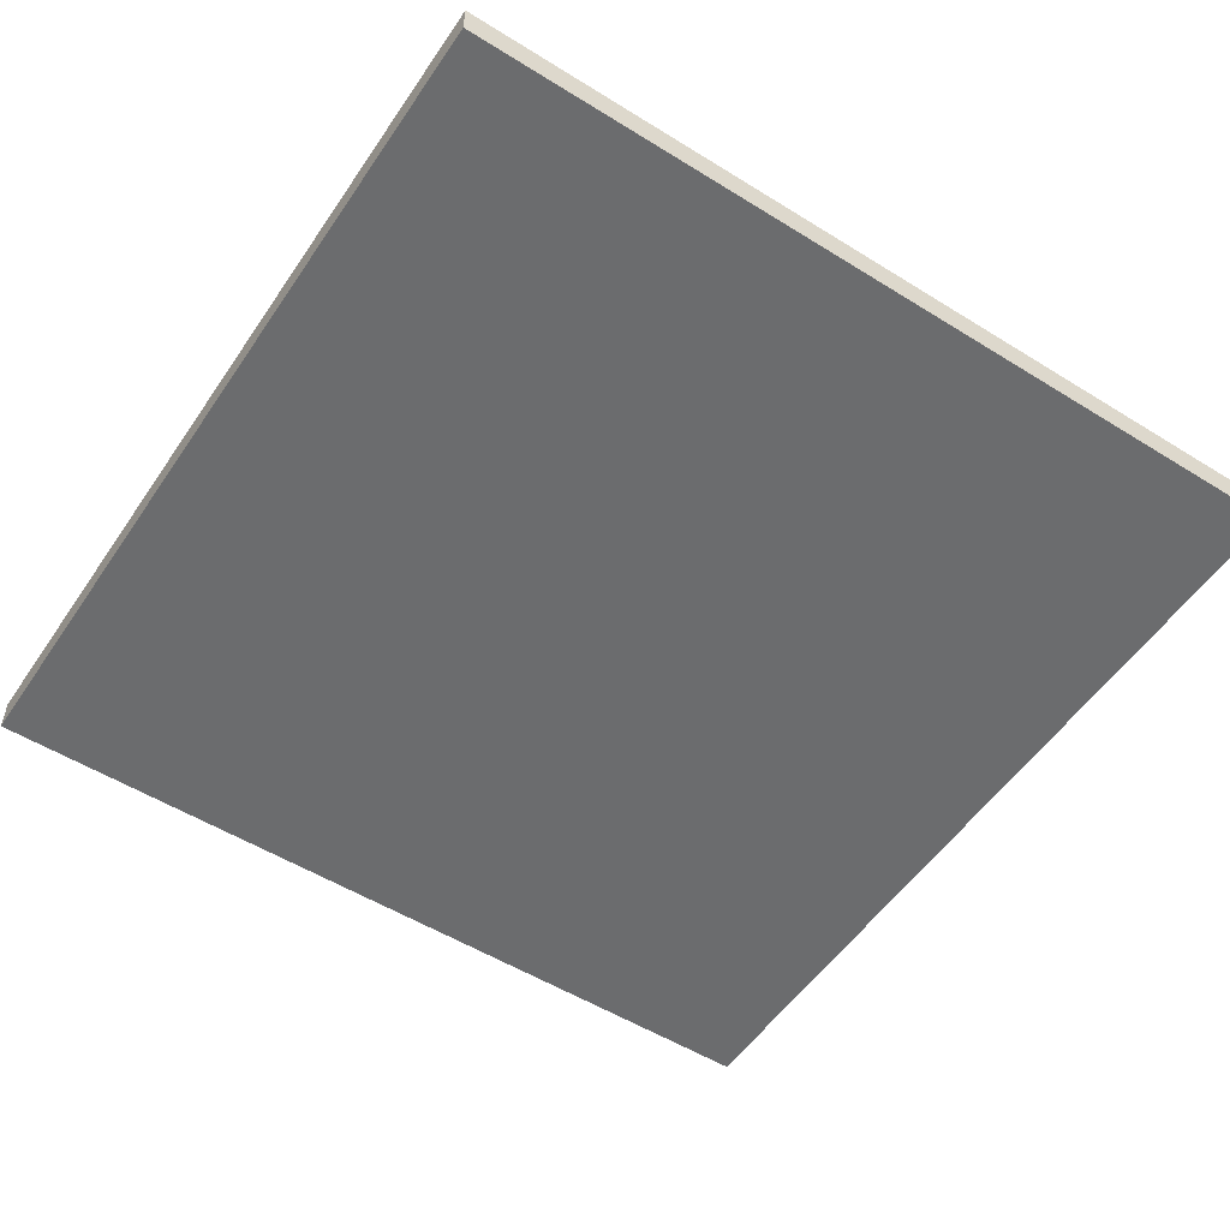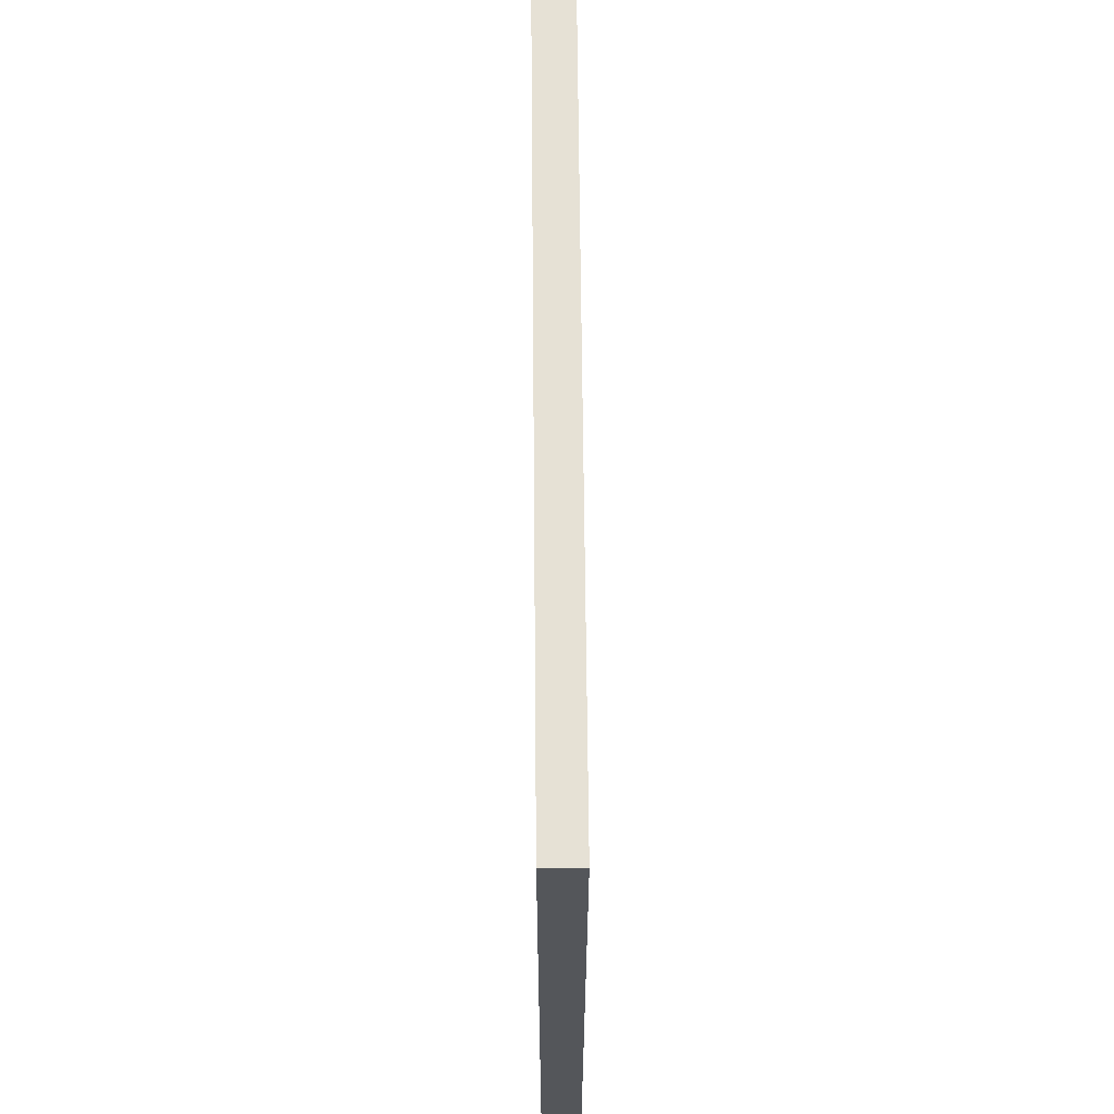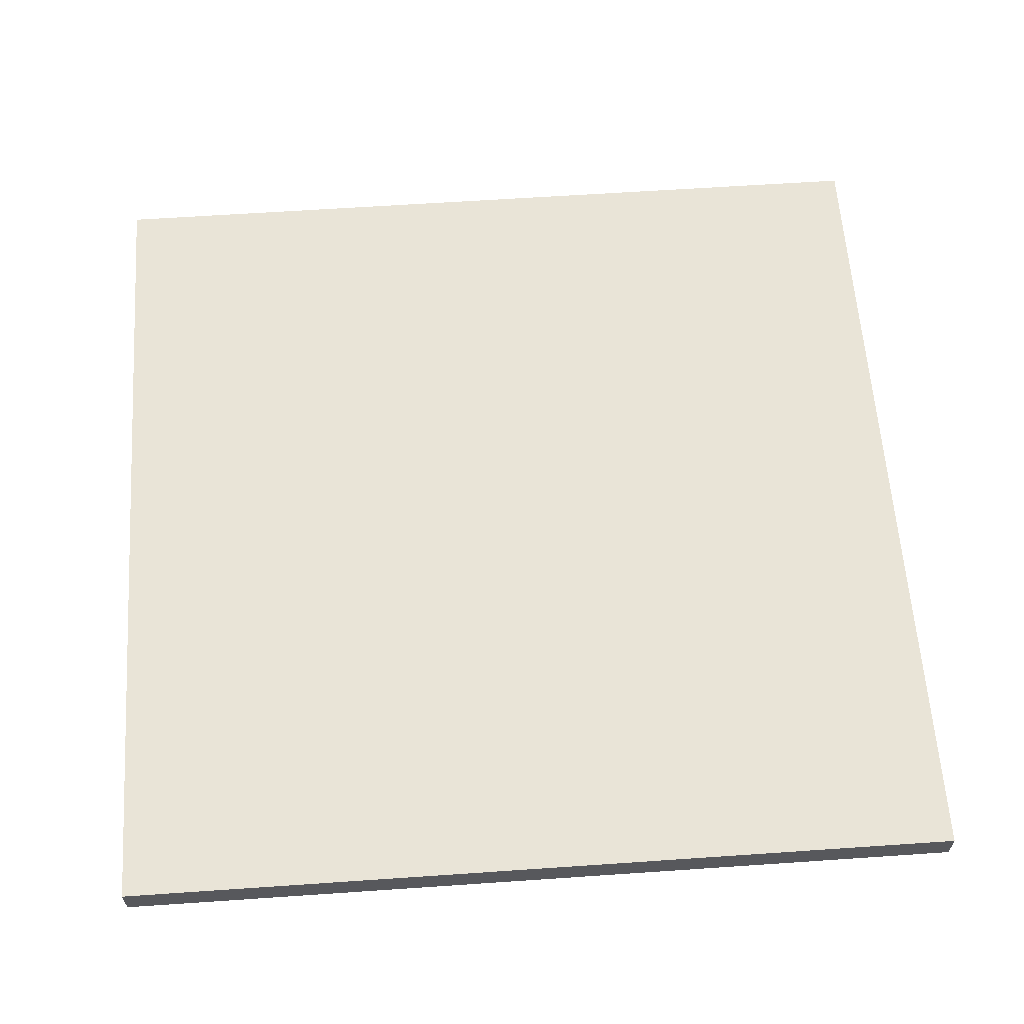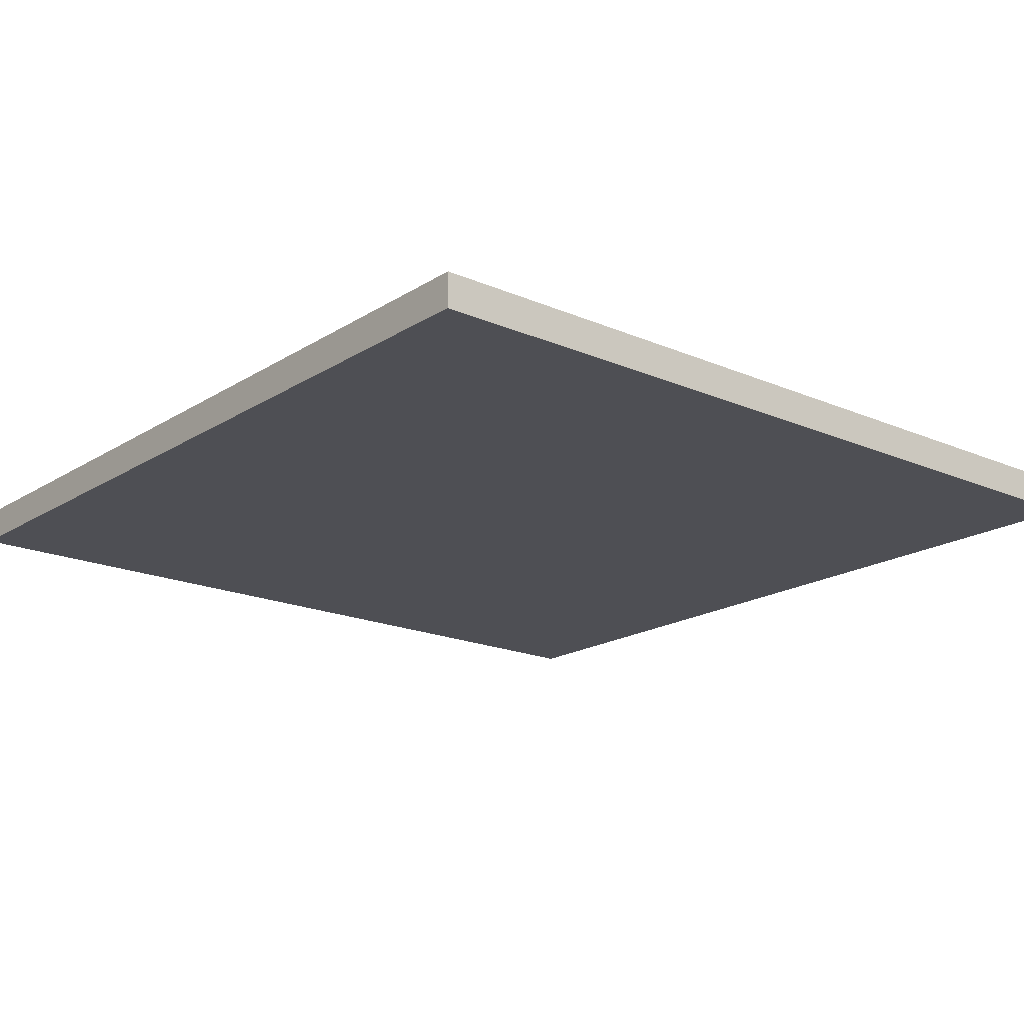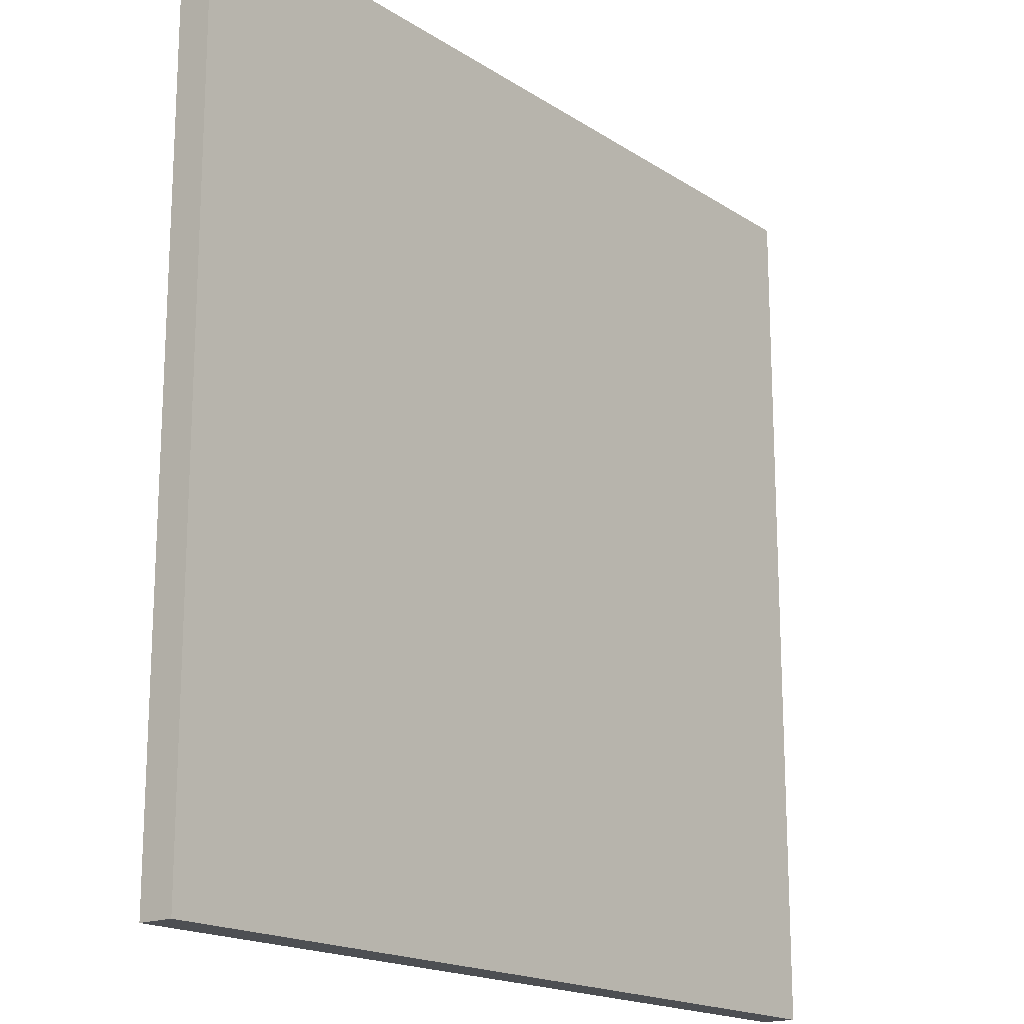
<metadata>
{"format":"obj","ext":"obj","renderer":"f3d","projection":"perspective","resolution":1024,"background":"white","views":[{"elev":-53.6,"azim":146.5,"up":"+Y"},{"elev":64.3,"azim":89.5,"up":"+Z"},{"elev":61.1,"azim":86.0,"up":"+Y"},{"elev":-18.4,"azim":50.2,"up":"+Y"},{"elev":-17.7,"azim":128.6,"up":"+Z"}]}
</metadata>
<code>
o
v -5 -5 5
v -5 -5 -5
v -5 -4.6 5
v -5 -4.6 -5
v 5 -5 5
v 5 -5 -5
v 5 -4.6 5
v 5 -4.6 -5
v -5 -5 5
v -5 -4.6 5
v 5 -5 5
v 5 -4.6 5
v -5 -5 -5
v -5 -4.6 -5
v 5 -5 -5
v 5 -4.6 -5
v -5 -5 5
v 5 -5 5
v -0.5 -5 2.7
v 0 -5 2.7
v -0.5 -5 2.2
v 0 -5 2.2
v -0.5 -5 1.8
v 0 -5 1.8
v 0 -5 0.6
v 0.1 -5 0.6
v 0.1 -5 0.4
v 0.2 -5 0.4
v 0.2 -5 0.3
v 0.4 -5 0.3
v 0.4 -5 0.2
v 0.5 -5 0.2
v 0.5 -5 0.1
v 0.9 -5 0.1
v -0.5 -5 0
v -0.4 -5 0
v 0.9 -5 0
v 1.3 -5 0
v -0.4 -5 -0.1
v -0.3 -5 -0.1
v 1.3 -5 -0.1
v 1.4 -5 -0.1
v -0.3 -5 -0.2
v -0.1 -5 -0.2
v 1.4 -5 -0.2
v 1.5 -5 -0.2
v -0.1 -5 -0.3
v 0 -5 -0.3
v 1.5 -5 -0.3
v 1.6 -5 -0.3
v 0 -5 -0.4
v 0.4 -5 -0.4
v 1.6 -5 -0.4
v 1.7 -5 -0.4
v 0.4 -5 -0.5
v 0.8 -5 -0.5
v 0.8 -5 -0.6
v 0.9 -5 -0.6
v 1.7 -5 -0.6
v 1.8 -5 -0.6
v 0.9 -5 -0.7
v 1.1 -5 -0.7
v -1.7 -5 -0.9
v -1.2 -5 -0.9
v 1.1 -5 -0.9
v 1.2 -5 -0.9
v 1.2 -5 -1.1
v 1.3 -5 -1.1
v -1.2 -5 -1.3
v -1.1 -5 -1.3
v 1.2 -5 -1.3
v 1.3 -5 -1.3
v -1.1 -5 -1.5
v -1 -5 -1.5
v -1 -5 -1.6
v -0.9 -5 -1.6
v 1.1 -5 -1.6
v 1.2 -5 -1.6
v 1 -5 -1.7
v 1.1 -5 -1.7
v 1.7 -5 -1.7
v 1.8 -5 -1.7
v -1.7 -5 -1.8
v -1.6 -5 -1.8
v -0.9 -5 -1.8
v -0.7 -5 -1.8
v 0.9 -5 -1.8
v 1 -5 -1.8
v -0.7 -5 -1.9
v -0.5 -5 -1.9
v 0.7 -5 -1.9
v 0.9 -5 -1.9
v -1.6 -5 -2
v -1.5 -5 -2
v -0.5 -5 -2
v -0.3 -5 -2
v 0.5 -5 -2
v 0.7 -5 -2
v -1.5 -5 -2.1
v -1.4 -5 -2.1
v -0.3 -5 -2.1
v -0.1 -5 -2.1
v 0.4 -5 -2.1
v 0.5 -5 -2.1
v 1.6 -5 -2.1
v 1.7 -5 -2.1
v -1.4 -5 -2.2
v -1.3 -5 -2.2
v -0.1 -5 -2.2
v 0.4 -5 -2.2
v 1.5 -5 -2.2
v 1.6 -5 -2.2
v -1.3 -5 -2.3
v -1.2 -5 -2.3
v 1.4 -5 -2.3
v 1.5 -5 -2.3
v -1.2 -5 -2.4
v -1 -5 -2.4
v 1.2 -5 -2.4
v 1.4 -5 -2.4
v -1 -5 -2.5
v -0.8 -5 -2.5
v 1 -5 -2.5
v 1.2 -5 -2.5
v -0.8 -5 -2.6
v -0.6 -5 -2.6
v 0.9 -5 -2.6
v 1 -5 -2.6
v -0.6 -5 -2.7
v -0.1 -5 -2.7
v 0.6 -5 -2.7
v 0.9 -5 -2.7
v -0.1 -5 -2.8
v 0.6 -5 -2.8
v -5 -5 -5
v 5 -5 -5
v -5 -4.6 5
v 5 -4.6 5
v -0.5 -4.6 2.7
v 0 -4.6 2.7
v -0.5 -4.6 2.2
v 0 -4.6 2.2
v -0.5 -4.6 1.8
v 0 -4.6 1.8
v 0 -4.6 0.6
v 0.1 -4.6 0.6
v 0.1 -4.6 0.4
v 0.2 -4.6 0.4
v 0.2 -4.6 0.3
v 0.4 -4.6 0.3
v 0.4 -4.6 0.2
v 0.5 -4.6 0.2
v 0.5 -4.6 0.1
v 0.9 -4.6 0.1
v -0.5 -4.6 0
v -0.4 -4.6 0
v 0.9 -4.6 0
v 1.3 -4.6 0
v -0.4 -4.6 -0.1
v -0.3 -4.6 -0.1
v 1.3 -4.6 -0.1
v 1.4 -4.6 -0.1
v -0.3 -4.6 -0.2
v -0.1 -4.6 -0.2
v 1.4 -4.6 -0.2
v 1.5 -4.6 -0.2
v -0.1 -4.6 -0.3
v 0 -4.6 -0.3
v 1.5 -4.6 -0.3
v 1.6 -4.6 -0.3
v 0 -4.6 -0.4
v 0.4 -4.6 -0.4
v 1.6 -4.6 -0.4
v 1.7 -4.6 -0.4
v 0.4 -4.6 -0.5
v 0.8 -4.6 -0.5
v 0.8 -4.6 -0.6
v 0.9 -4.6 -0.6
v 1.7 -4.6 -0.6
v 1.8 -4.6 -0.6
v 0.9 -4.6 -0.7
v 1.1 -4.6 -0.7
v -1.7 -4.6 -0.9
v -1.2 -4.6 -0.9
v 1.1 -4.6 -0.9
v 1.2 -4.6 -0.9
v 1.2 -4.6 -1.1
v 1.3 -4.6 -1.1
v -1.2 -4.6 -1.3
v -1.1 -4.6 -1.3
v 1.2 -4.6 -1.3
v 1.3 -4.6 -1.3
v -1.1 -4.6 -1.5
v -1 -4.6 -1.5
v -1 -4.6 -1.6
v -0.9 -4.6 -1.6
v 1.1 -4.6 -1.6
v 1.2 -4.6 -1.6
v 1 -4.6 -1.7
v 1.1 -4.6 -1.7
v 1.7 -4.6 -1.7
v 1.8 -4.6 -1.7
v -1.7 -4.6 -1.8
v -1.6 -4.6 -1.8
v -0.9 -4.6 -1.8
v -0.7 -4.6 -1.8
v 0.9 -4.6 -1.8
v 1 -4.6 -1.8
v -0.7 -4.6 -1.9
v -0.5 -4.6 -1.9
v 0.7 -4.6 -1.9
v 0.9 -4.6 -1.9
v -1.6 -4.6 -2
v -1.5 -4.6 -2
v -0.5 -4.6 -2
v -0.3 -4.6 -2
v 0.5 -4.6 -2
v 0.7 -4.6 -2
v -1.5 -4.6 -2.1
v -1.4 -4.6 -2.1
v -0.3 -4.6 -2.1
v -0.1 -4.6 -2.1
v 0.4 -4.6 -2.1
v 0.5 -4.6 -2.1
v 1.6 -4.6 -2.1
v 1.7 -4.6 -2.1
v -1.4 -4.6 -2.2
v -1.3 -4.6 -2.2
v -0.1 -4.6 -2.2
v 0.4 -4.6 -2.2
v 1.5 -4.6 -2.2
v 1.6 -4.6 -2.2
v -1.3 -4.6 -2.3
v -1.2 -4.6 -2.3
v 1.4 -4.6 -2.3
v 1.5 -4.6 -2.3
v -1.2 -4.6 -2.4
v -1 -4.6 -2.4
v 1.2 -4.6 -2.4
v 1.4 -4.6 -2.4
v -1 -4.6 -2.5
v -0.8 -4.6 -2.5
v 1 -4.6 -2.5
v 1.2 -4.6 -2.5
v -0.8 -4.6 -2.6
v -0.6 -4.6 -2.6
v 0.9 -4.6 -2.6
v 1 -4.6 -2.6
v -0.6 -4.6 -2.7
v -0.1 -4.6 -2.7
v 0.6 -4.6 -2.7
v 0.9 -4.6 -2.7
v -0.1 -4.6 -2.8
v 0.6 -4.6 -2.8
v -5 -4.6 -5
v 5 -4.6 -5
f 3 2 1
f 4 2 3
f 5 6 7
f 7 6 8
f 11 10 9
f 12 10 11
f 13 14 15
f 15 14 16
f 19 18 17
f 20 18 19
f 21 19 17
f 21 20 19
f 22 18 20
f 22 20 21
f 23 21 17
f 23 22 21
f 24 18 22
f 24 22 23
f 25 24 23
f 25 18 24
f 26 18 25
f 27 26 25
f 27 18 26
f 28 18 27
f 29 28 27
f 29 18 28
f 30 18 29
f 31 30 29
f 31 18 30
f 32 18 31
f 33 32 31
f 33 18 32
f 34 18 33
f 35 23 17
f 35 25 23
f 35 34 33
f 35 33 31
f 35 31 29
f 35 29 27
f 35 27 25
f 36 34 35
f 37 18 34
f 37 34 36
f 38 18 37
f 39 36 35
f 39 37 36
f 39 38 37
f 40 38 39
f 41 18 38
f 41 38 40
f 42 18 41
f 43 40 39
f 43 41 40
f 43 42 41
f 44 42 43
f 45 18 42
f 45 42 44
f 46 18 45
f 47 44 43
f 47 45 44
f 47 46 45
f 48 46 47
f 49 18 46
f 49 46 48
f 50 18 49
f 51 48 47
f 51 49 48
f 51 50 49
f 52 50 51
f 53 18 50
f 53 50 52
f 54 18 53
f 55 52 51
f 55 53 52
f 55 54 53
f 56 54 55
f 57 56 55
f 57 54 56
f 58 54 57
f 59 18 54
f 59 54 58
f 60 18 59
f 61 58 57
f 61 59 58
f 61 60 59
f 62 60 61
f 63 35 17
f 63 39 35
f 63 62 61
f 63 61 57
f 63 57 55
f 63 55 51
f 63 51 47
f 63 47 43
f 63 43 39
f 64 62 63
f 65 60 62
f 65 62 64
f 66 60 65
f 67 65 64
f 67 60 66
f 67 66 65
f 68 60 67
f 69 64 63
f 69 67 64
f 69 68 67
f 70 68 69
f 71 68 70
f 72 60 68
f 72 68 71
f 73 71 70
f 73 70 69
f 74 71 73
f 75 74 73
f 75 71 74
f 76 71 75
f 77 71 76
f 78 72 71
f 78 71 77
f 79 77 76
f 80 78 77
f 80 77 79
f 81 60 72
f 81 78 80
f 81 72 78
f 82 18 60
f 82 60 81
f 83 63 17
f 83 69 63
f 83 73 69
f 83 76 75
f 83 75 73
f 84 76 83
f 85 79 76
f 85 76 84
f 86 79 85
f 87 79 86
f 88 81 80
f 88 79 87
f 88 80 79
f 89 87 86
f 89 86 85
f 89 85 84
f 90 87 89
f 91 87 90
f 92 88 87
f 92 87 91
f 93 84 83
f 93 89 84
f 93 90 89
f 94 90 93
f 95 91 90
f 95 90 94
f 96 91 95
f 97 91 96
f 98 92 91
f 98 91 97
f 99 94 93
f 99 95 94
f 99 96 95
f 100 96 99
f 101 97 96
f 101 96 100
f 102 97 101
f 103 97 102
f 104 98 97
f 104 97 103
f 105 81 88
f 105 98 104
f 105 92 98
f 105 88 92
f 106 82 81
f 106 81 105
f 107 102 101
f 107 101 100
f 107 100 99
f 108 102 107
f 109 103 102
f 109 102 108
f 110 104 103
f 110 103 109
f 110 105 104
f 111 105 110
f 112 106 105
f 112 105 111
f 113 109 108
f 113 111 110
f 113 108 107
f 113 110 109
f 114 111 113
f 115 111 114
f 116 112 111
f 116 111 115
f 117 115 114
f 117 114 113
f 118 115 117
f 119 115 118
f 120 116 115
f 120 115 119
f 121 119 118
f 121 118 117
f 122 119 121
f 123 119 122
f 124 120 119
f 124 119 123
f 125 123 122
f 125 122 121
f 126 123 125
f 127 123 126
f 128 124 123
f 128 123 127
f 129 127 126
f 129 126 125
f 130 127 129
f 131 127 130
f 132 128 127
f 132 127 131
f 133 131 130
f 133 130 129
f 134 132 131
f 134 131 133
f 135 107 99
f 135 83 17
f 135 134 133
f 135 133 129
f 135 129 125
f 135 99 93
f 135 125 121
f 135 93 83
f 135 121 117
f 135 113 107
f 135 117 113
f 136 106 112
f 136 134 135
f 136 82 106
f 136 116 120
f 136 120 124
f 136 124 128
f 136 128 132
f 136 112 116
f 136 132 134
f 136 18 82
f 137 138 139
f 139 138 140
f 137 139 141
f 139 140 141
f 140 138 142
f 141 140 142
f 137 141 143
f 141 142 143
f 142 138 144
f 143 142 144
f 143 144 145
f 144 138 145
f 145 138 146
f 145 146 147
f 146 138 147
f 147 138 148
f 147 148 149
f 148 138 149
f 149 138 150
f 149 150 151
f 150 138 151
f 151 138 152
f 151 152 153
f 152 138 153
f 153 138 154
f 137 143 155
f 143 145 155
f 153 154 155
f 151 153 155
f 149 151 155
f 147 149 155
f 145 147 155
f 155 154 156
f 154 138 157
f 156 154 157
f 157 138 158
f 155 156 159
f 156 157 159
f 157 158 159
f 159 158 160
f 158 138 161
f 160 158 161
f 161 138 162
f 159 160 163
f 160 161 163
f 161 162 163
f 163 162 164
f 162 138 165
f 164 162 165
f 165 138 166
f 163 164 167
f 164 165 167
f 165 166 167
f 167 166 168
f 166 138 169
f 168 166 169
f 169 138 170
f 167 168 171
f 168 169 171
f 169 170 171
f 171 170 172
f 170 138 173
f 172 170 173
f 173 138 174
f 171 172 175
f 172 173 175
f 173 174 175
f 175 174 176
f 175 176 177
f 176 174 177
f 177 174 178
f 174 138 179
f 178 174 179
f 179 138 180
f 177 178 181
f 178 179 181
f 179 180 181
f 181 180 182
f 137 155 183
f 155 159 183
f 181 182 183
f 177 181 183
f 175 177 183
f 171 175 183
f 167 171 183
f 163 167 183
f 159 163 183
f 183 182 184
f 182 180 185
f 184 182 185
f 185 180 186
f 184 185 187
f 186 180 187
f 185 186 187
f 187 180 188
f 183 184 189
f 184 187 189
f 187 188 189
f 189 188 190
f 190 188 191
f 188 180 192
f 191 188 192
f 190 191 193
f 189 190 193
f 193 191 194
f 193 194 195
f 194 191 195
f 195 191 196
f 196 191 197
f 191 192 198
f 197 191 198
f 196 197 199
f 197 198 200
f 199 197 200
f 192 180 201
f 200 198 201
f 198 192 201
f 180 138 202
f 201 180 202
f 137 183 203
f 183 189 203
f 189 193 203
f 195 196 203
f 193 195 203
f 203 196 204
f 196 199 205
f 204 196 205
f 205 199 206
f 206 199 207
f 200 201 208
f 207 199 208
f 199 200 208
f 206 207 209
f 205 206 209
f 204 205 209
f 209 207 210
f 210 207 211
f 207 208 212
f 211 207 212
f 203 204 213
f 204 209 213
f 209 210 213
f 213 210 214
f 210 211 215
f 214 210 215
f 215 211 216
f 216 211 217
f 211 212 218
f 217 211 218
f 213 214 219
f 214 215 219
f 215 216 219
f 219 216 220
f 216 217 221
f 220 216 221
f 221 217 222
f 222 217 223
f 217 218 224
f 223 217 224
f 208 201 225
f 224 218 225
f 218 212 225
f 212 208 225
f 201 202 226
f 225 201 226
f 221 222 227
f 220 221 227
f 219 220 227
f 227 222 228
f 222 223 229
f 228 222 229
f 223 224 230
f 229 223 230
f 224 225 230
f 230 225 231
f 225 226 232
f 231 225 232
f 228 229 233
f 230 231 233
f 227 228 233
f 229 230 233
f 233 231 234
f 234 231 235
f 231 232 236
f 235 231 236
f 234 235 237
f 233 234 237
f 237 235 238
f 238 235 239
f 235 236 240
f 239 235 240
f 238 239 241
f 237 238 241
f 241 239 242
f 242 239 243
f 239 240 244
f 243 239 244
f 242 243 245
f 241 242 245
f 245 243 246
f 246 243 247
f 243 244 248
f 247 243 248
f 246 247 249
f 245 246 249
f 249 247 250
f 250 247 251
f 247 248 252
f 251 247 252
f 250 251 253
f 249 250 253
f 251 252 254
f 253 251 254
f 219 227 255
f 137 203 255
f 253 254 255
f 249 253 255
f 245 249 255
f 213 219 255
f 241 245 255
f 203 213 255
f 237 241 255
f 227 233 255
f 233 237 255
f 232 226 256
f 255 254 256
f 226 202 256
f 240 236 256
f 244 240 256
f 248 244 256
f 252 248 256
f 236 232 256
f 254 252 256
f 202 138 256

</code>
